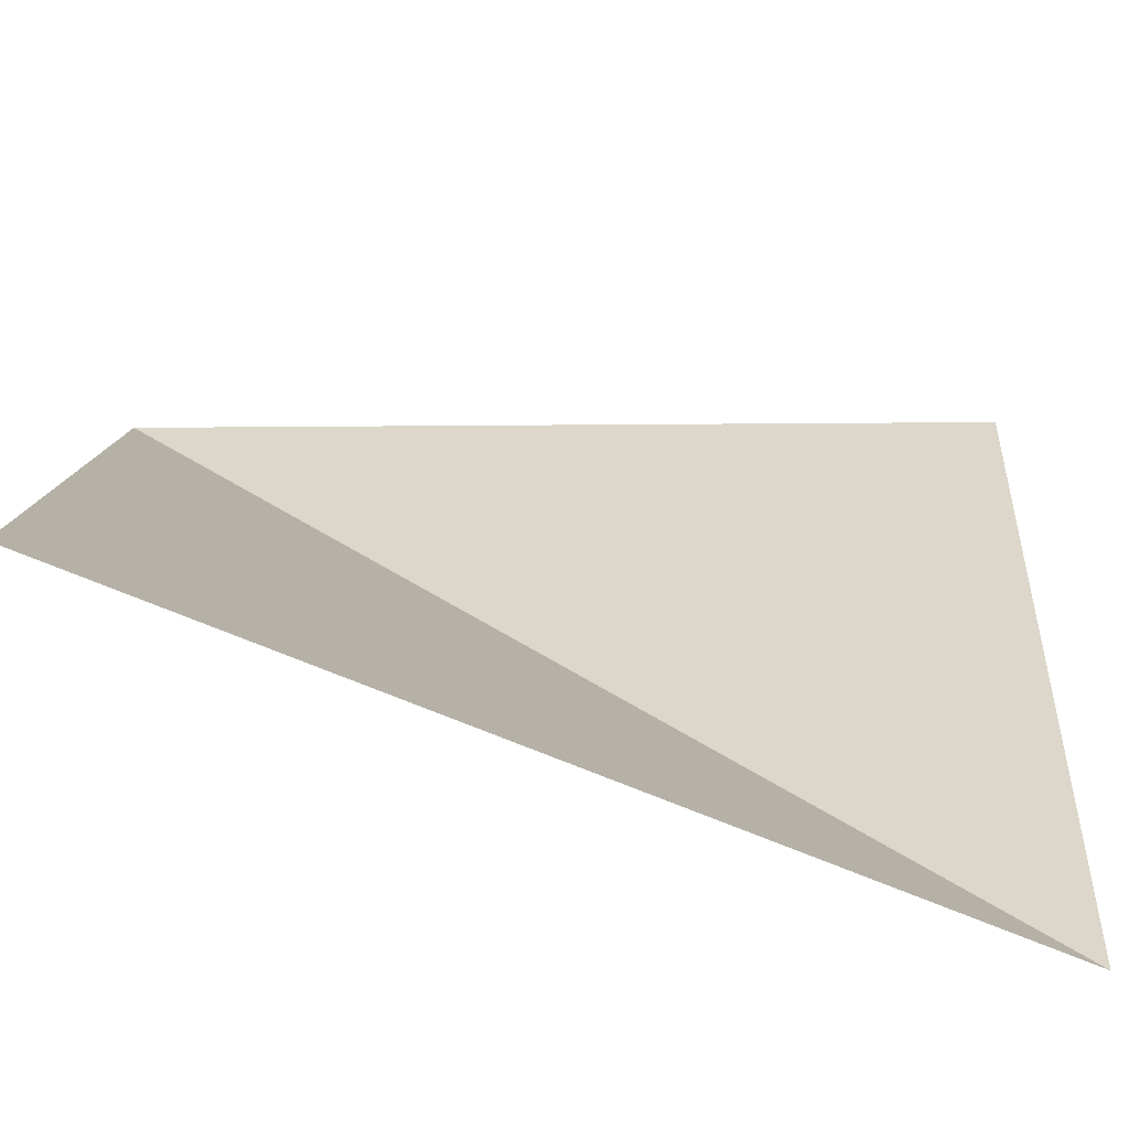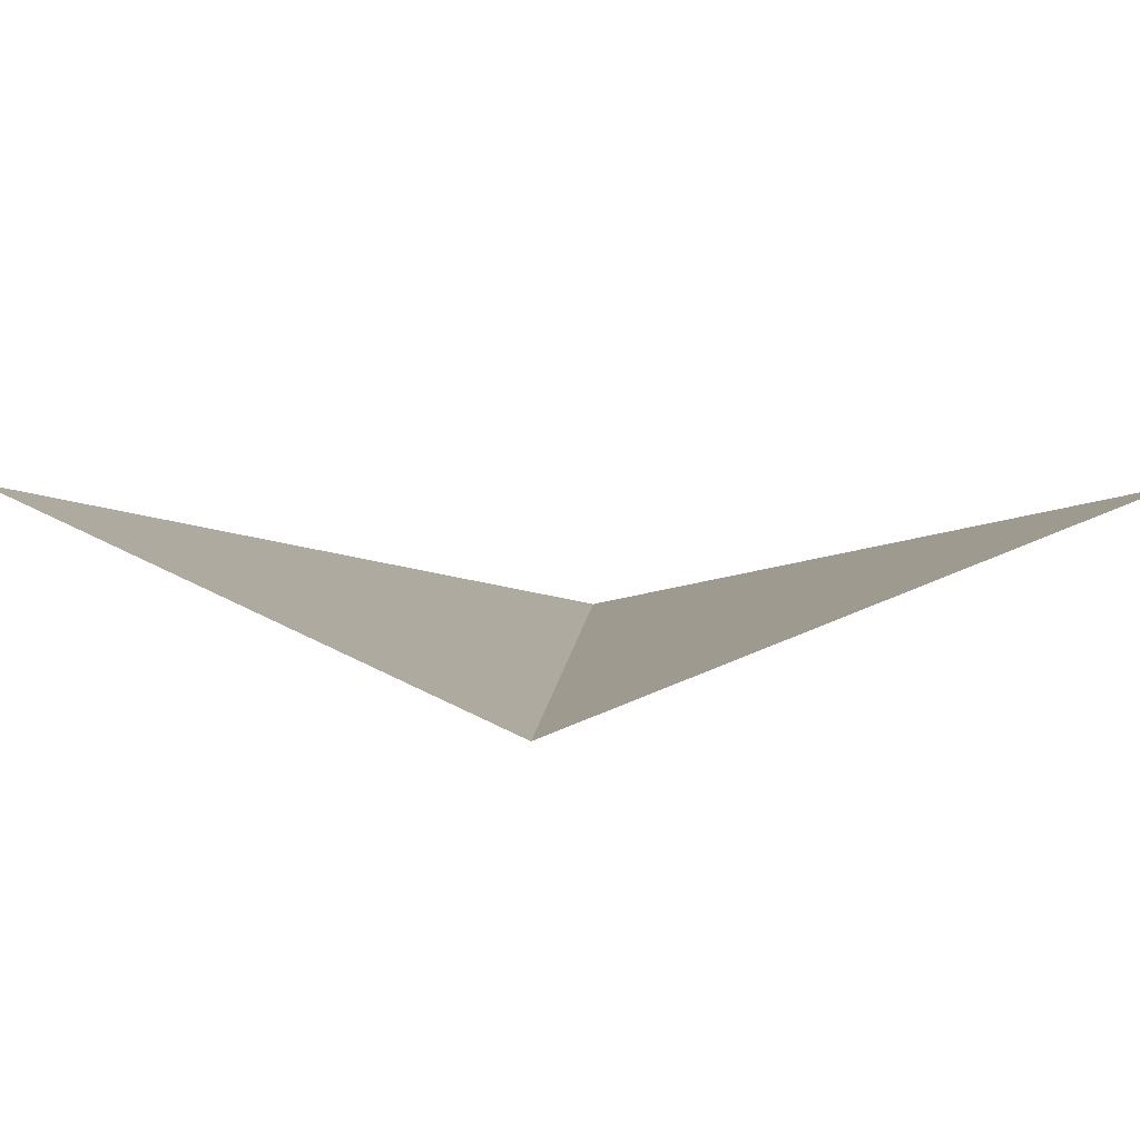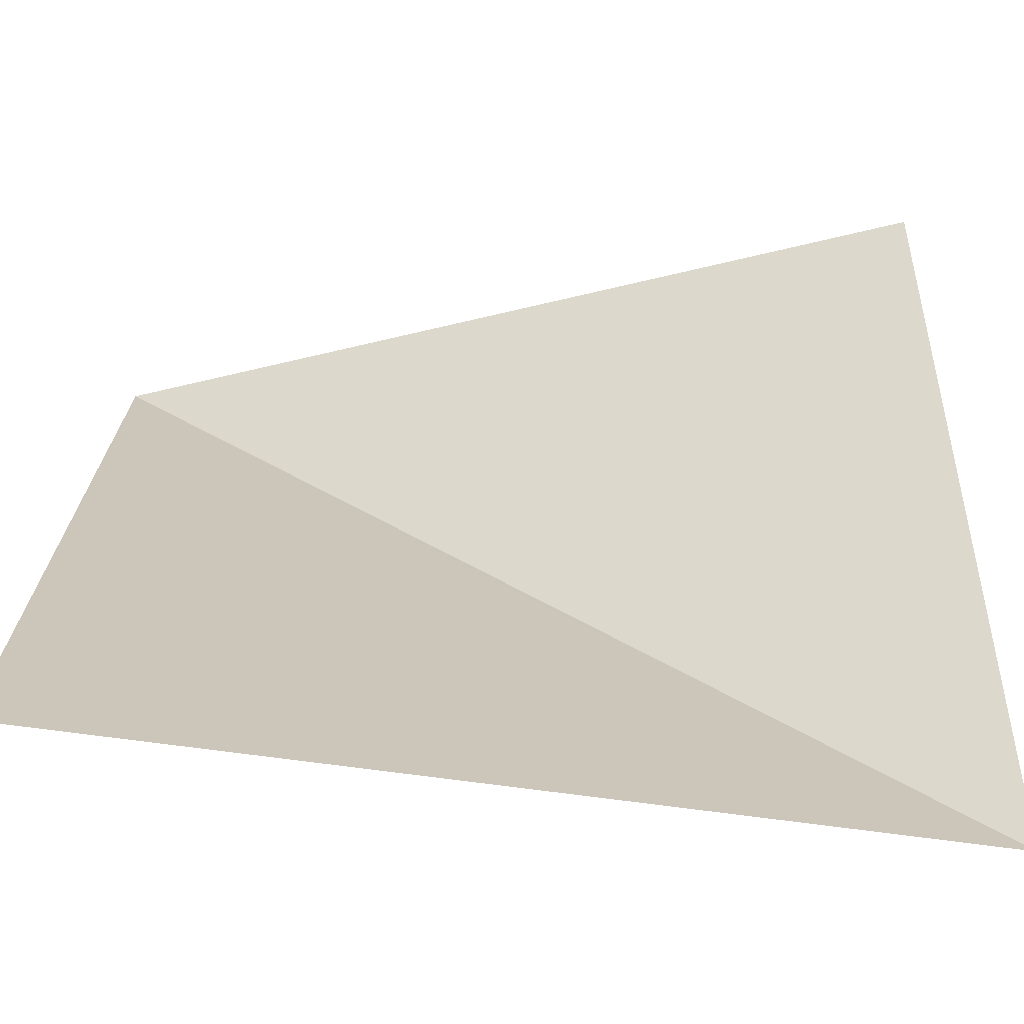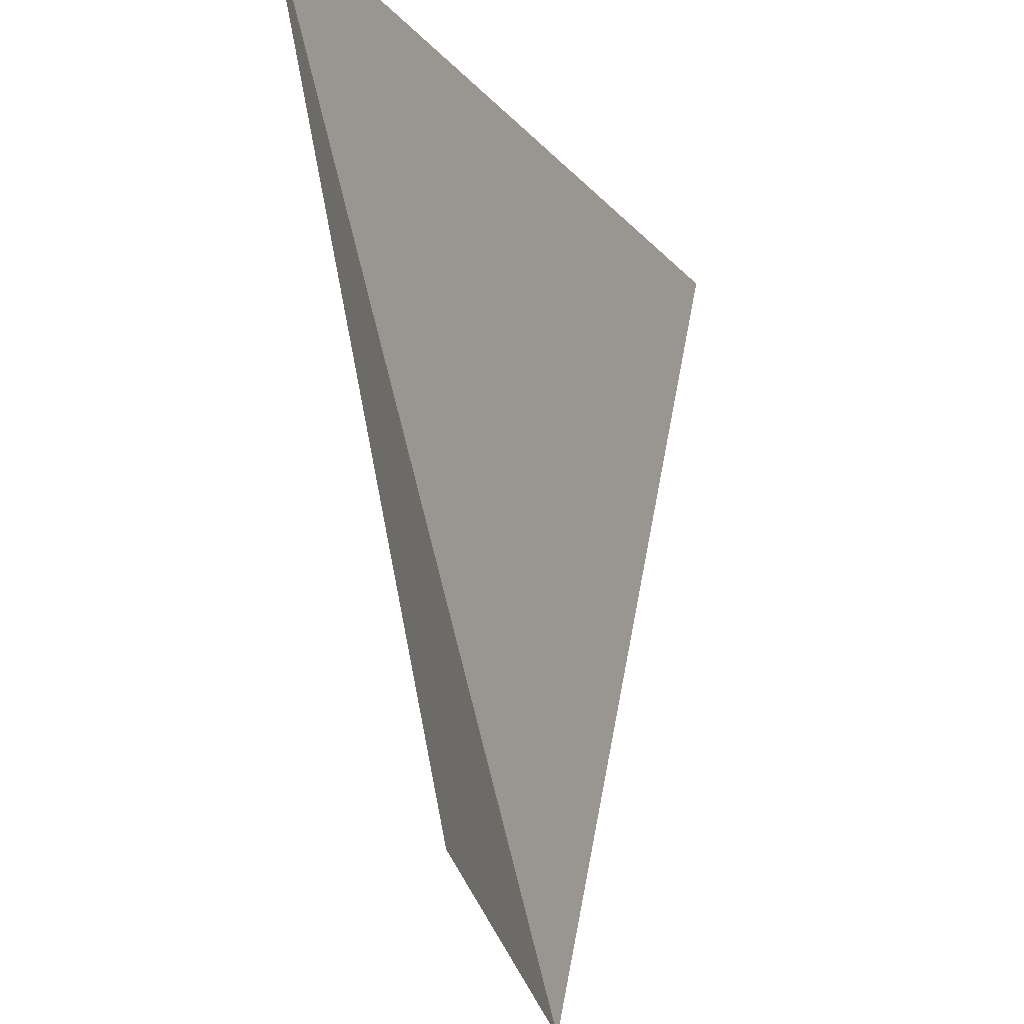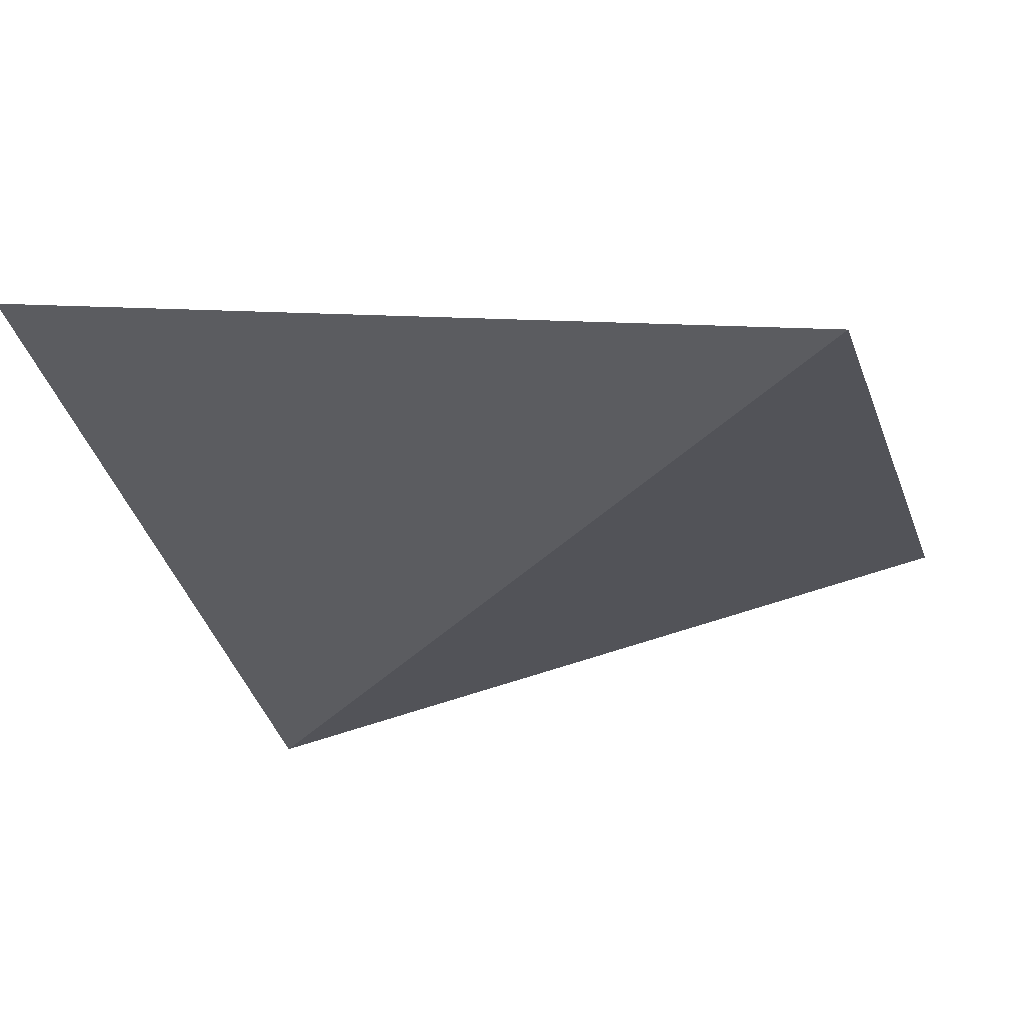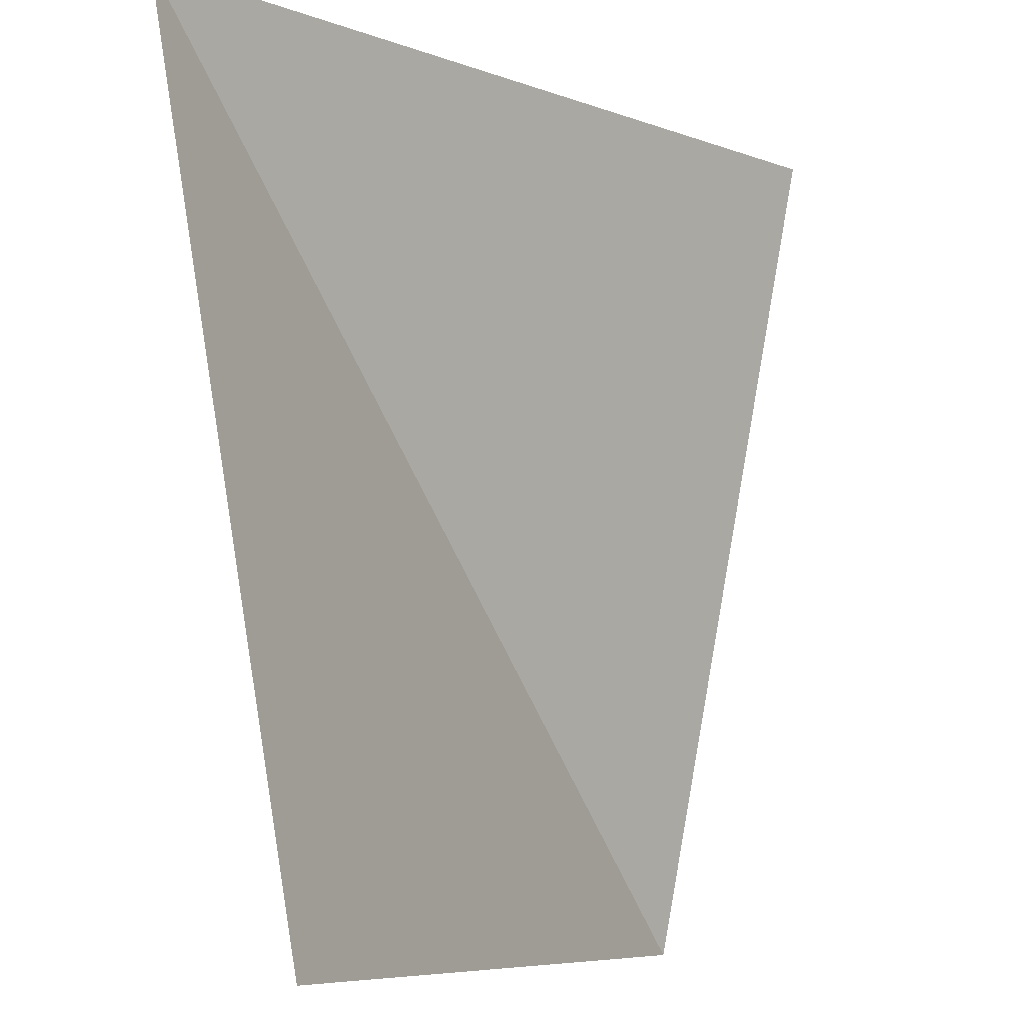
<metadata>
{"format":"obj","ext":"obj","renderer":"f3d","projection":"perspective","resolution":1024,"background":"white","views":[{"elev":-70.7,"azim":168.9,"up":"+Z"},{"elev":4.1,"azim":-132.2,"up":"+Y"},{"elev":-58.8,"azim":-177.3,"up":"+Z"},{"elev":-20.8,"azim":107.8,"up":"+Z"},{"elev":-27.0,"azim":-164.5,"up":"+Y"},{"elev":-8.5,"azim":123.7,"up":"+Z"}]}
</metadata>
<code>
o Plane
v -1 0.4065 1
v 1 0 1
v -1 0 -1
v 1 0.4065 -1
f 2 3 1
f 2 4 3

</code>
